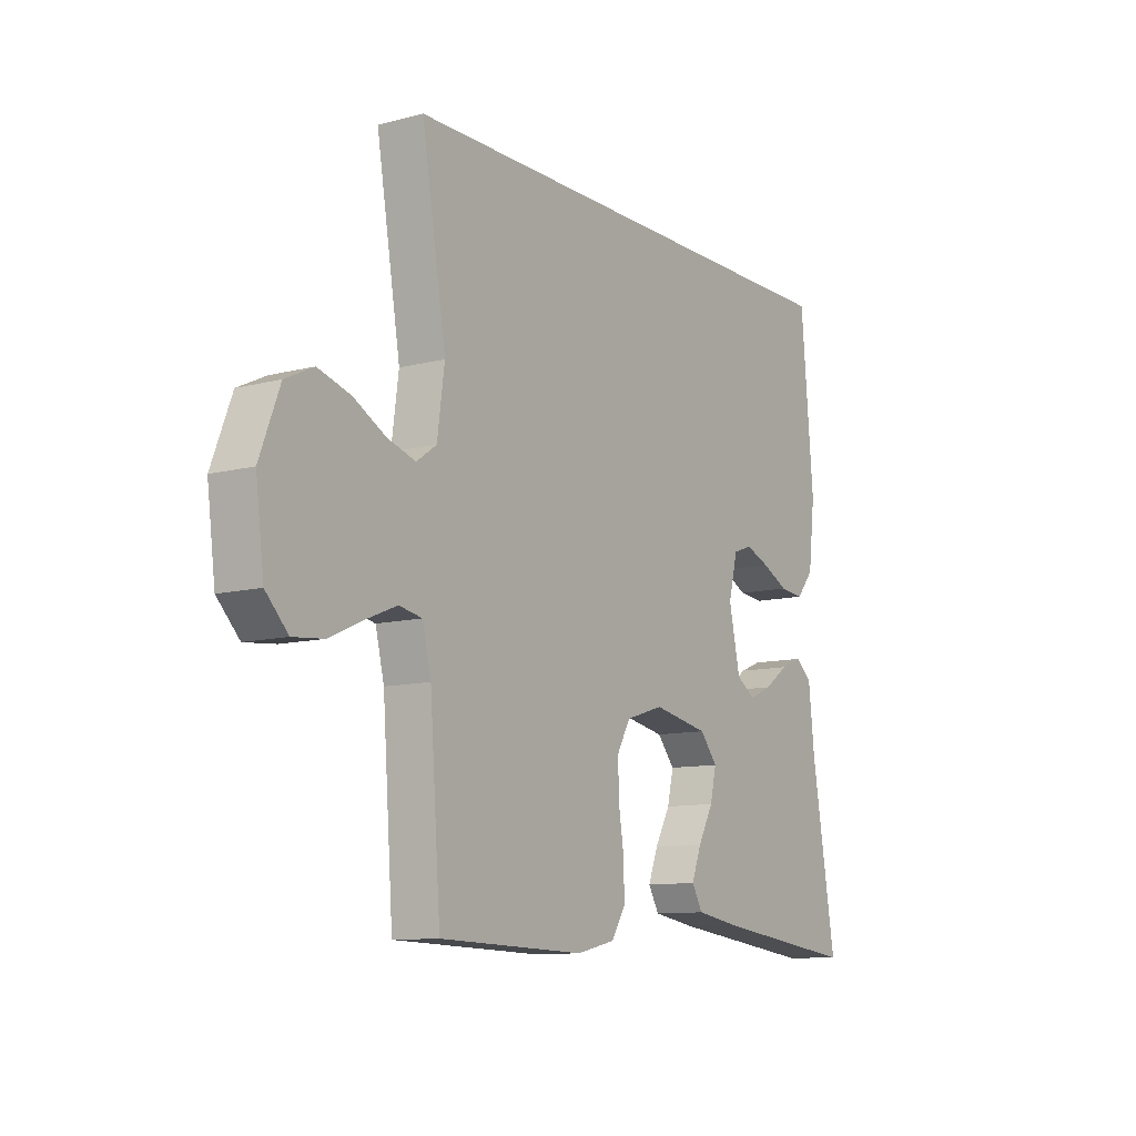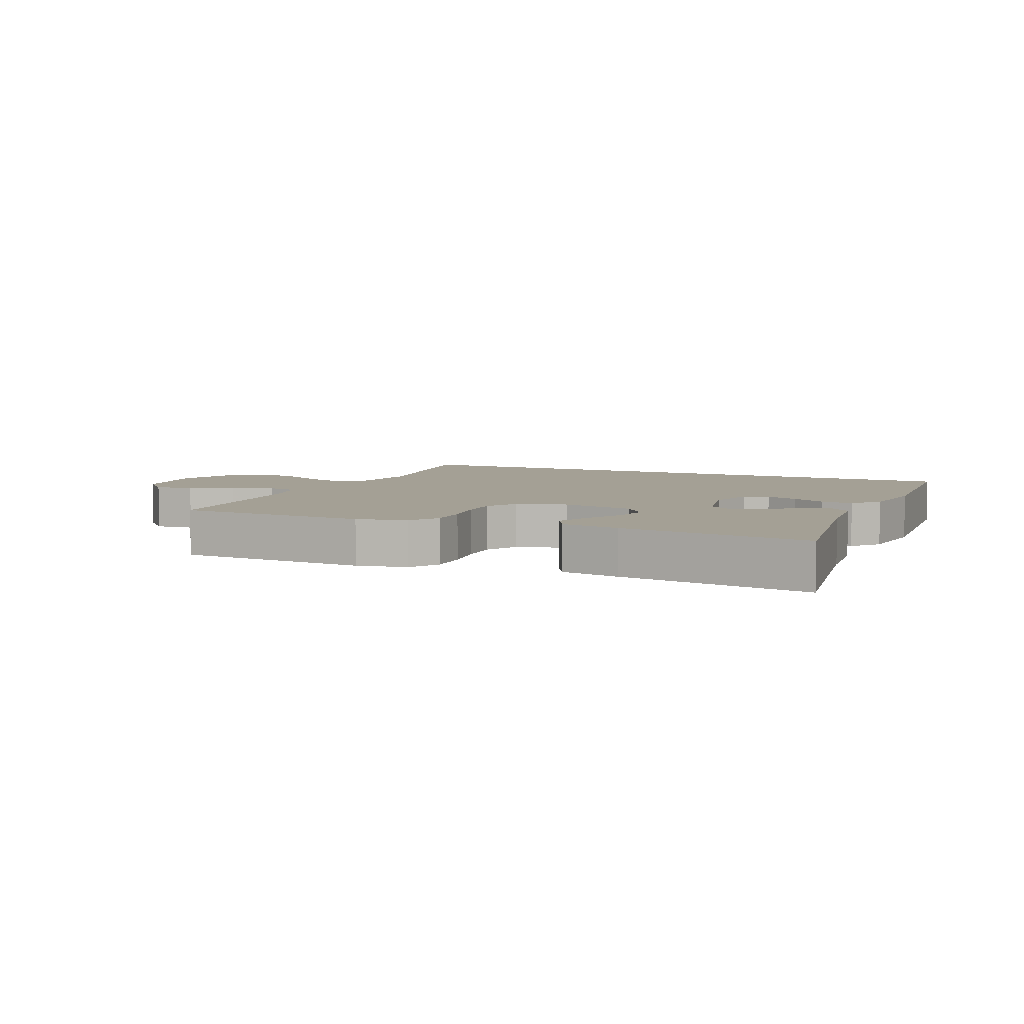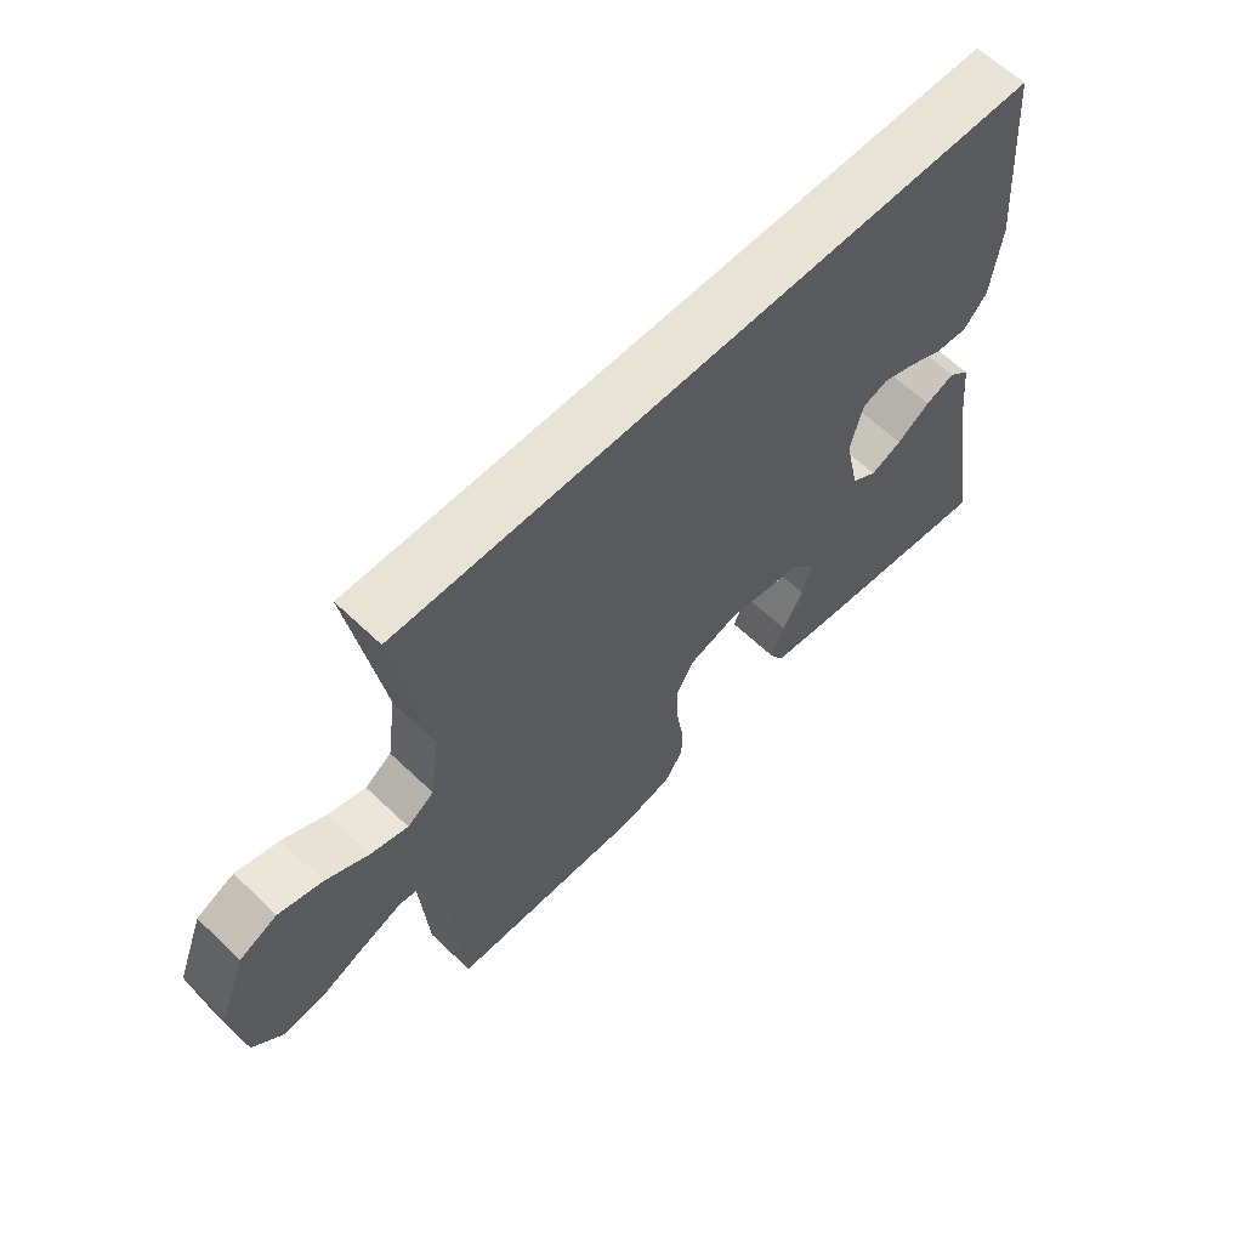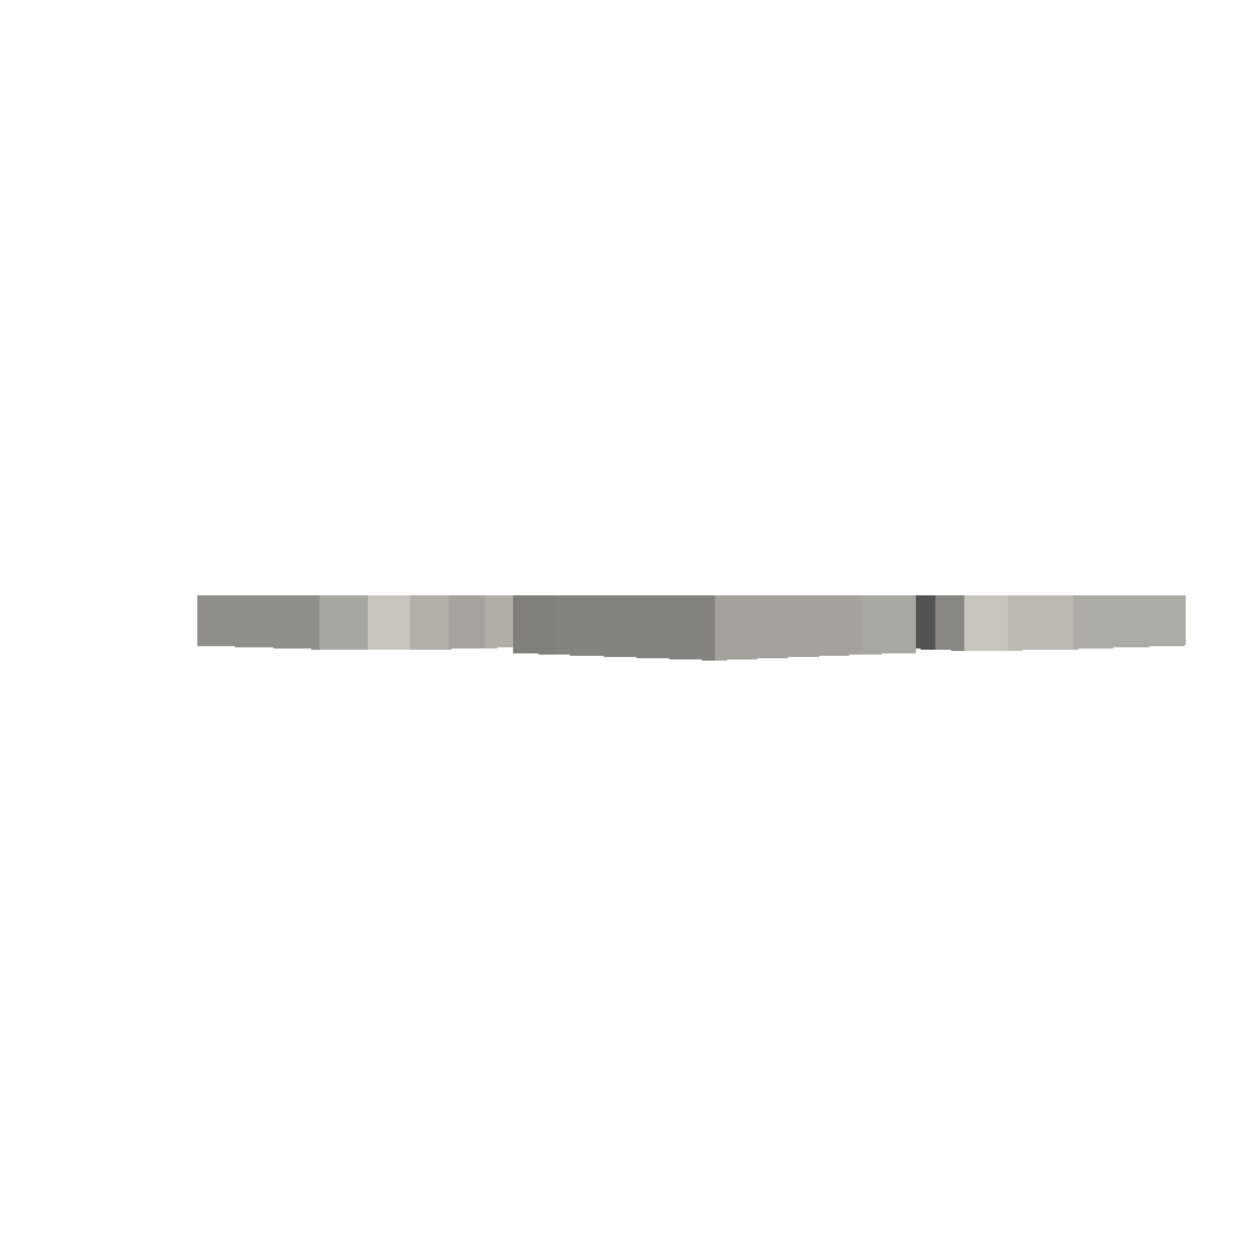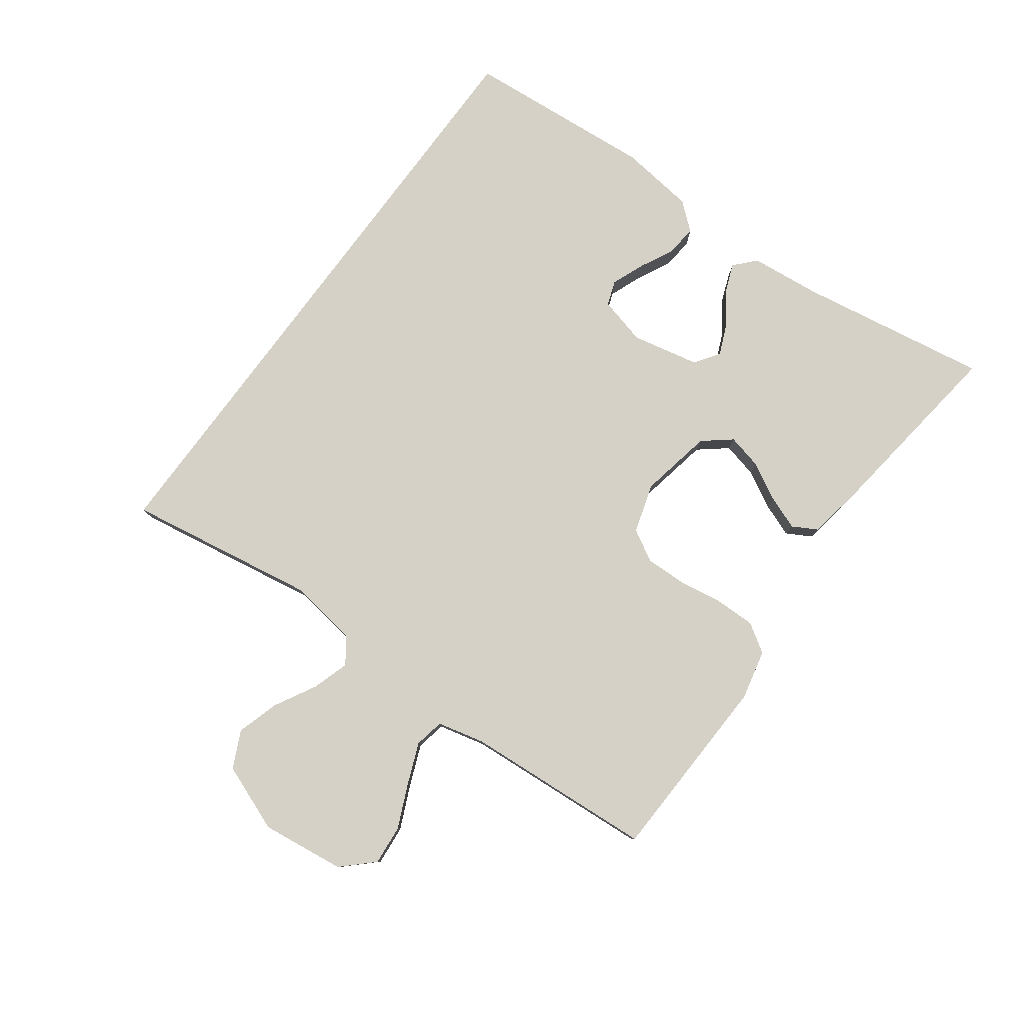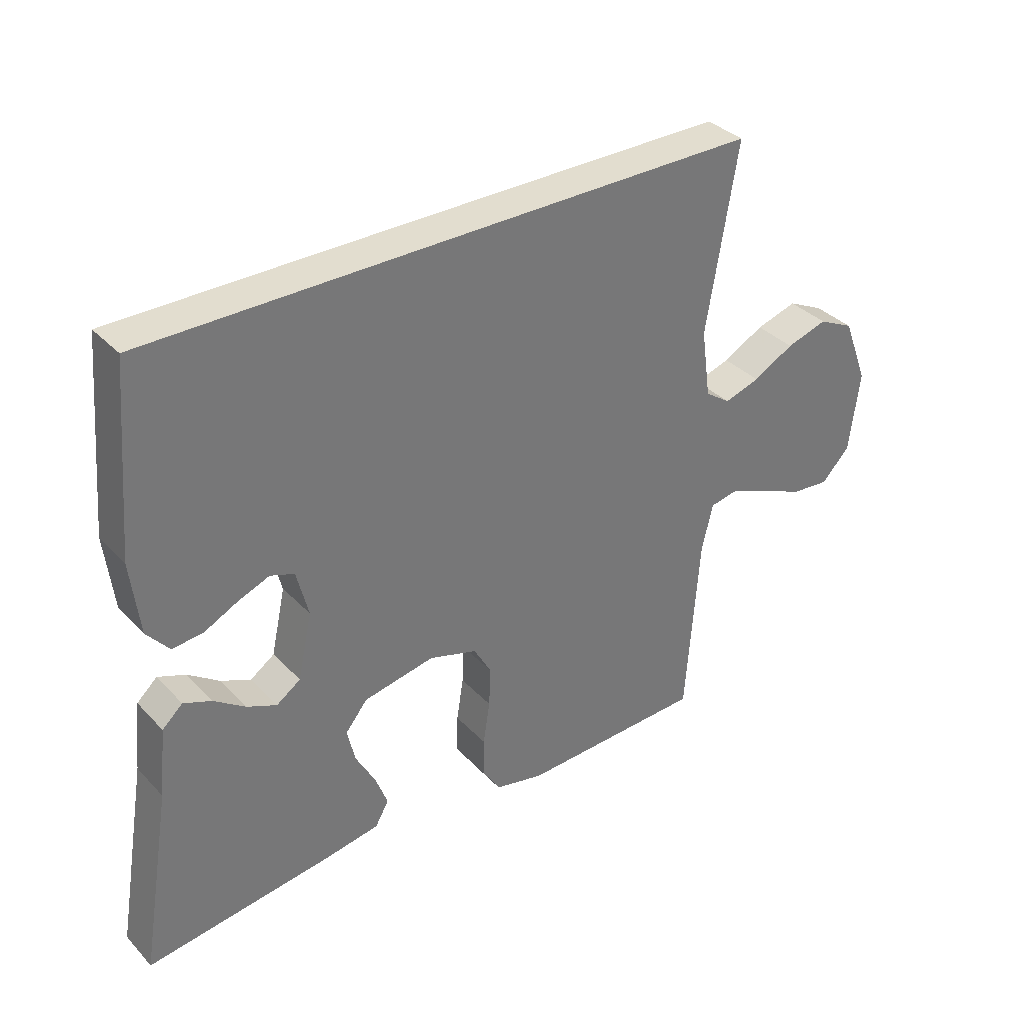
<metadata>
{"format":"obj","ext":"obj","renderer":"f3d","projection":"perspective","resolution":1024,"background":"white","views":[{"elev":-10.5,"azim":123.3,"up":"+Z"},{"elev":5.8,"azim":-155.6,"up":"+Y"},{"elev":62.0,"azim":134.2,"up":"+Z"},{"elev":0.6,"azim":-133.3,"up":"+Y"},{"elev":79.6,"azim":126.5,"up":"+Y"},{"elev":35.0,"azim":-36.6,"up":"+Z"}]}
</metadata>
<code>
v -0.436 0.07 0.5
v 0.55 0.07 0.5
v 0.5 0.07 0.2
v 0.515 0.07 0.09
v 0.556 0.07 0.061
v 0.614 0.07 0.079
v 0.68 0.07 0.115
v 0.747 0.07 0.135
v 0.805 0.07 0.107
v 0.846 0.07 0
v 0.829 0.07 -0.132
v 0.783 0.07 -0.18
v 0.72 0.07 -0.174
v 0.651 0.07 -0.143
v 0.587 0.07 -0.117
v 0.54 0.07 -0.126
v 0.522 0.07 -0.2
v 0.5 0.07 -0.5
v 0.2 0.07 -0.51
v 0.121 0.07 -0.492
v 0.092 0.07 -0.446
v 0.093 0.07 -0.383
v 0.104 0.07 -0.313
v 0.106 0.07 -0.248
v 0.078 0.07 -0.198
v 0 0.07 -0.174
v -0.115 0.07 -0.196
v -0.151 0.07 -0.24
v -0.138 0.07 -0.296
v -0.106 0.07 -0.355
v -0.086 0.07 -0.408
v -0.108 0.07 -0.447
v -0.2 0.07 -0.462
v -0.5 0.07 -0.5
v -0.45 0.07 -0.2
v -0.438 0.07 -0.088
v -0.405 0.07 -0.058
v -0.36 0.07 -0.076
v -0.309 0.07 -0.112
v -0.261 0.07 -0.133
v -0.222 0.07 -0.106
v -0.199 0.07 0
v -0.218 0.07 0.076
v -0.257 0.07 0.09
v -0.308 0.07 0.07
v -0.362 0.07 0.043
v -0.412 0.07 0.038
v -0.448 0.07 0.081
v -0.462 0.07 0.2
v -0.436 0 0.5
v 0.55 0 0.5
v 0.5 0 0.2
v 0.515 0 0.09
v 0.556 0 0.061
v 0.614 0 0.079
v 0.68 0 0.115
v 0.747 0 0.135
v 0.805 0 0.107
v 0.846 0 0
v 0.829 0 -0.132
v 0.783 0 -0.18
v 0.72 0 -0.174
v 0.651 0 -0.143
v 0.587 0 -0.117
v 0.54 0 -0.126
v 0.522 0 -0.2
v 0.5 0 -0.5
v 0.2 0 -0.51
v 0.121 0 -0.492
v 0.092 0 -0.446
v 0.093 0 -0.383
v 0.104 0 -0.313
v 0.106 0 -0.248
v 0.078 0 -0.198
v 0 0 -0.174
v -0.115 0 -0.196
v -0.151 0 -0.24
v -0.138 0 -0.296
v -0.106 0 -0.355
v -0.086 0 -0.408
v -0.108 0 -0.447
v -0.2 0 -0.462
v -0.5 0 -0.5
v -0.45 0 -0.2
v -0.438 0 -0.088
v -0.405 0 -0.058
v -0.36 0 -0.076
v -0.309 0 -0.112
v -0.261 0 -0.133
v -0.222 0 -0.106
v -0.199 0 0
v -0.218 0 0.076
v -0.257 0 0.09
v -0.308 0 0.07
v -0.362 0 0.043
v -0.412 0 0.038
v -0.448 0 0.081
v -0.462 0 0.2
f 49 1 2
f 48 49 2
f 47 48 2
f 46 47 2
f 45 46 2
f 44 45 2
f 43 44 2 3
f 42 43 3 4
f 41 42 4 5
f 40 41 5
f 37 38 39
f 36 37 39
f 35 36 39
f 35 39 40
f 34 35 40
f 33 34 40
f 32 33 40
f 31 32 40
f 30 31 40
f 29 30 40
f 28 29 40
f 27 28 40
f 26 27 40 5
f 21 22 23
f 20 21 23
f 19 20 23
f 18 19 23
f 17 18 23
f 16 17 23 24
f 12 13 14
f 11 12 14
f 10 11 14
f 9 10 14
f 8 9 14
f 7 8 14
f 6 7 14
f 6 14 15
f 6 15 16
f 5 6 16
f 26 5 16
f 25 26 16
f 16 24 25
f 51 50 98
f 51 98 97
f 51 97 96
f 51 96 95
f 51 95 94
f 51 94 93
f 52 51 93 92
f 53 52 92 91
f 54 53 91 90
f 54 90 89
f 88 87 86
f 88 86 85
f 88 85 84
f 89 88 84
f 89 84 83
f 89 83 82
f 89 82 81
f 89 81 80
f 89 80 79
f 89 79 78
f 89 78 77
f 89 77 76
f 54 89 76 75
f 72 71 70
f 72 70 69
f 72 69 68
f 72 68 67
f 72 67 66
f 73 72 66 65
f 63 62 61
f 63 61 60
f 63 60 59
f 63 59 58
f 63 58 57
f 63 57 56
f 63 56 55
f 64 63 55
f 65 64 55
f 65 55 54
f 65 54 75
f 65 75 74
f 74 73 65
f 1 50 51 2
f 2 51 52 3
f 3 52 53 4
f 4 53 54 5
f 5 54 55 6
f 6 55 56 7
f 7 56 57 8
f 8 57 58 9
f 9 58 59 10
f 10 59 60 11
f 11 60 61 12
f 12 61 62 13
f 13 62 63 14
f 14 63 64 15
f 15 64 65 16
f 16 65 66 17
f 17 66 67 18
f 18 67 68 19
f 19 68 69 20
f 20 69 70 21
f 21 70 71 22
f 22 71 72 23
f 23 72 73 24
f 24 73 74 25
f 25 74 75 26
f 26 75 76 27
f 27 76 77 28
f 28 77 78 29
f 29 78 79 30
f 30 79 80 31
f 31 80 81 32
f 32 81 82 33
f 33 82 83 34
f 34 83 84 35
f 35 84 85 36
f 36 85 86 37
f 37 86 87 38
f 38 87 88 39
f 39 88 89 40
f 40 89 90 41
f 41 90 91 42
f 42 91 92 43
f 43 92 93 44
f 44 93 94 45
f 45 94 95 46
f 46 95 96 47
f 47 96 97 48
f 48 97 98 49
f 49 98 50 1

</code>
